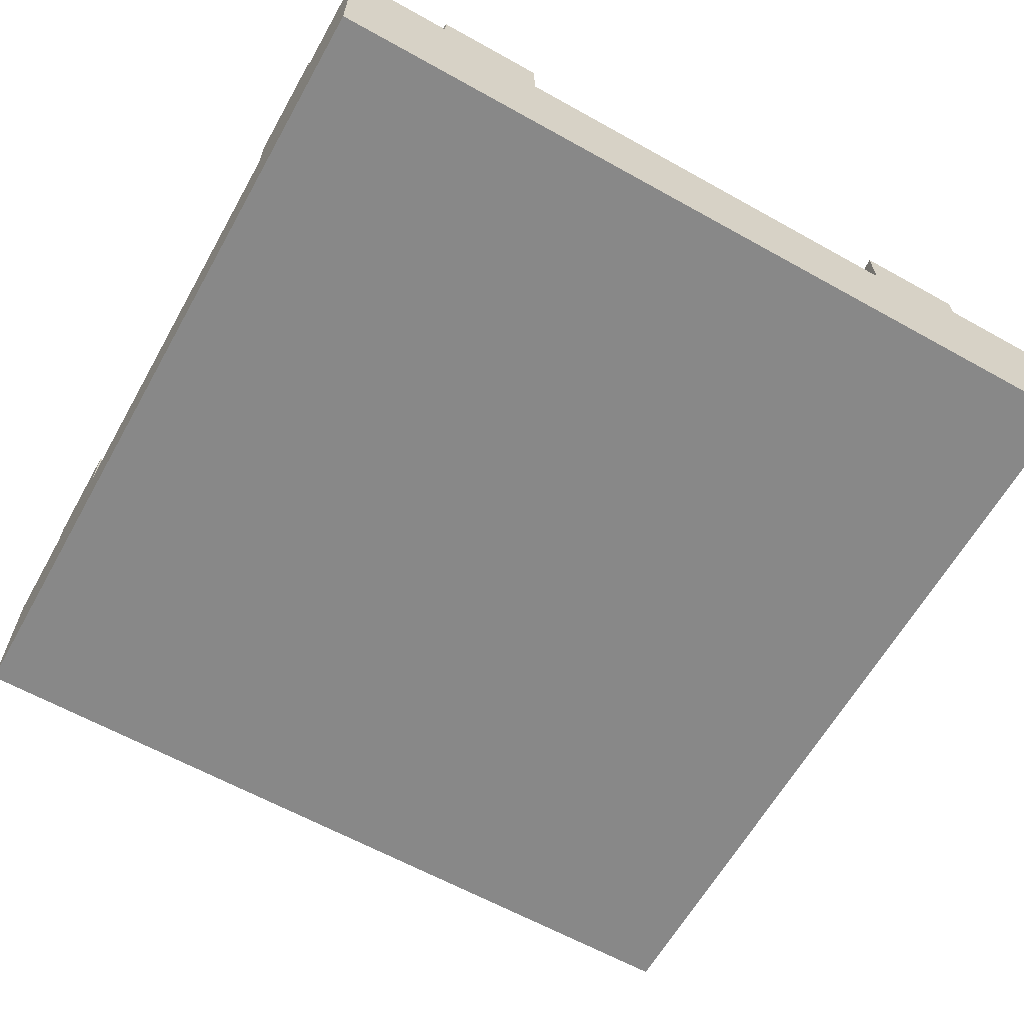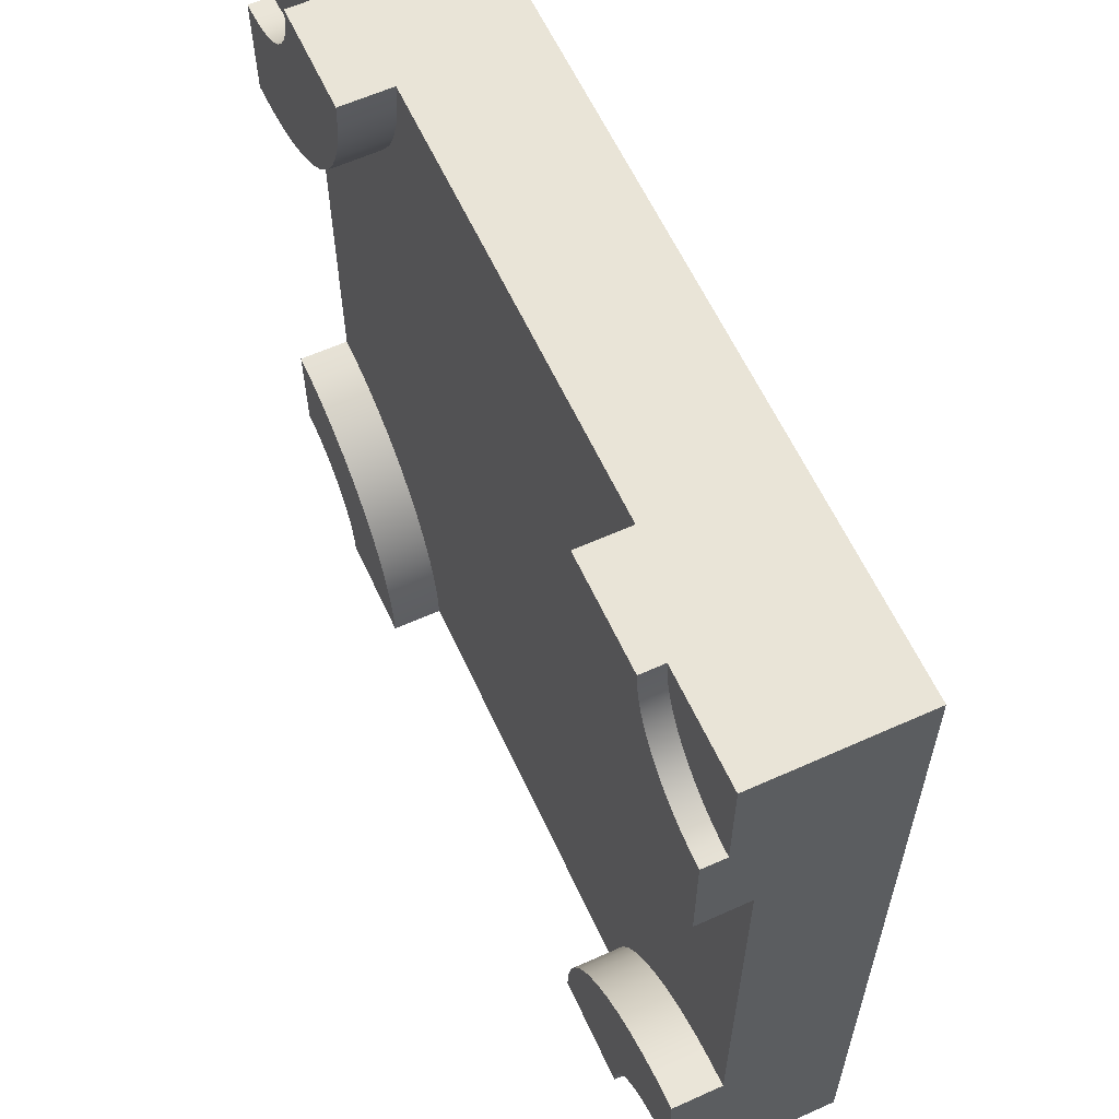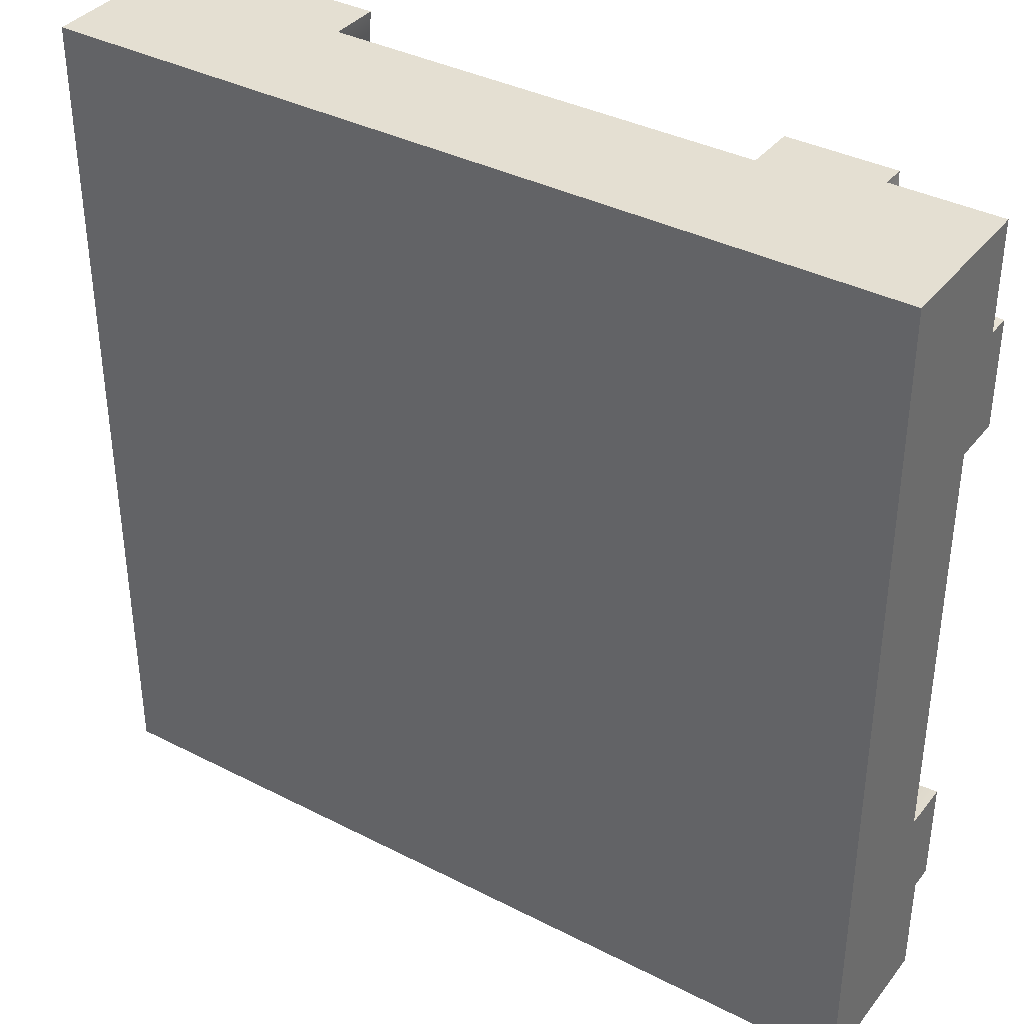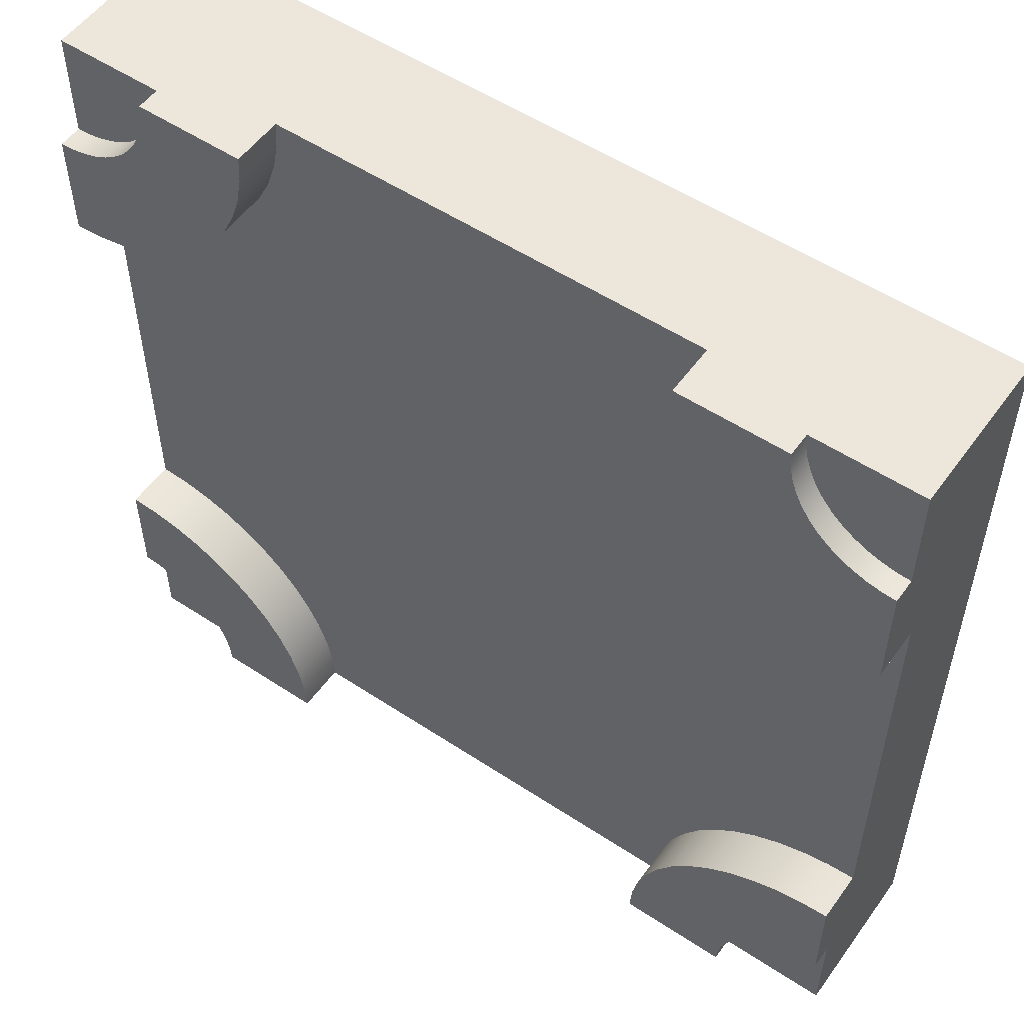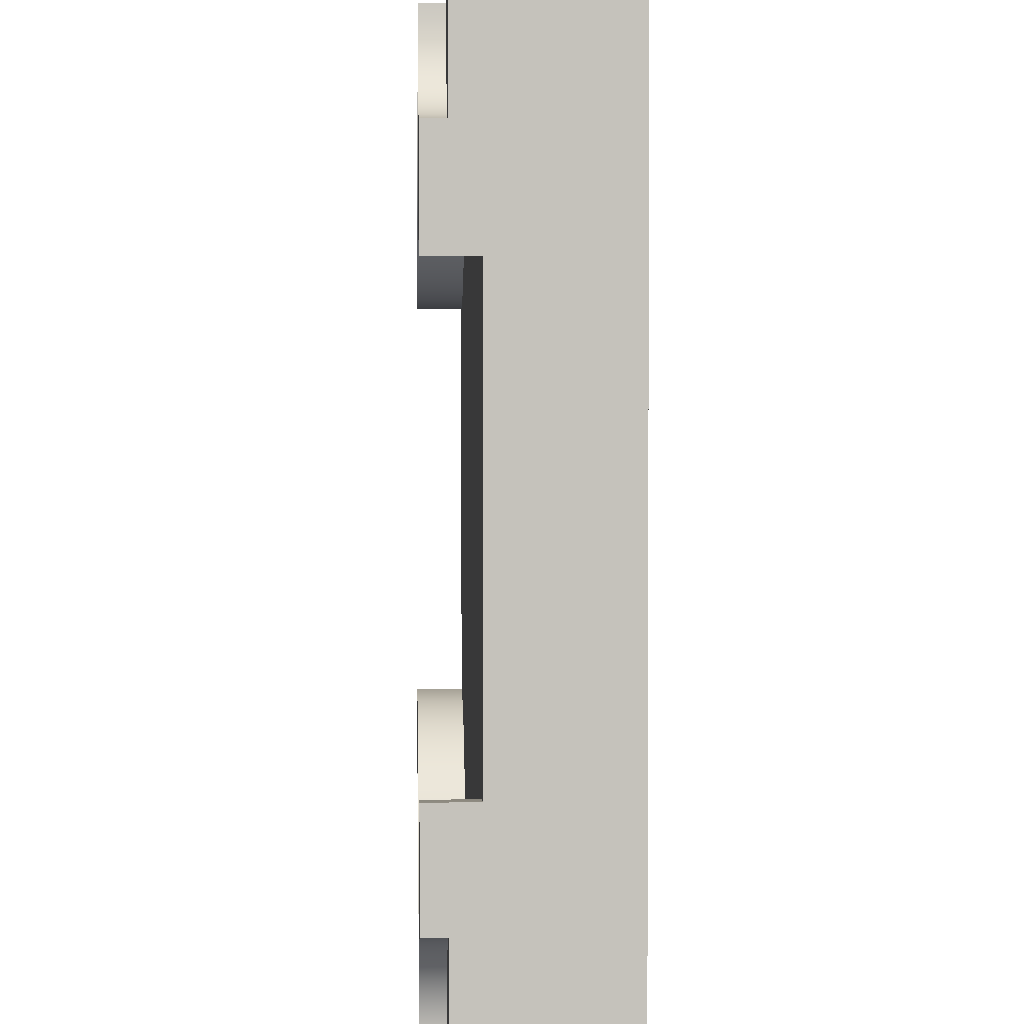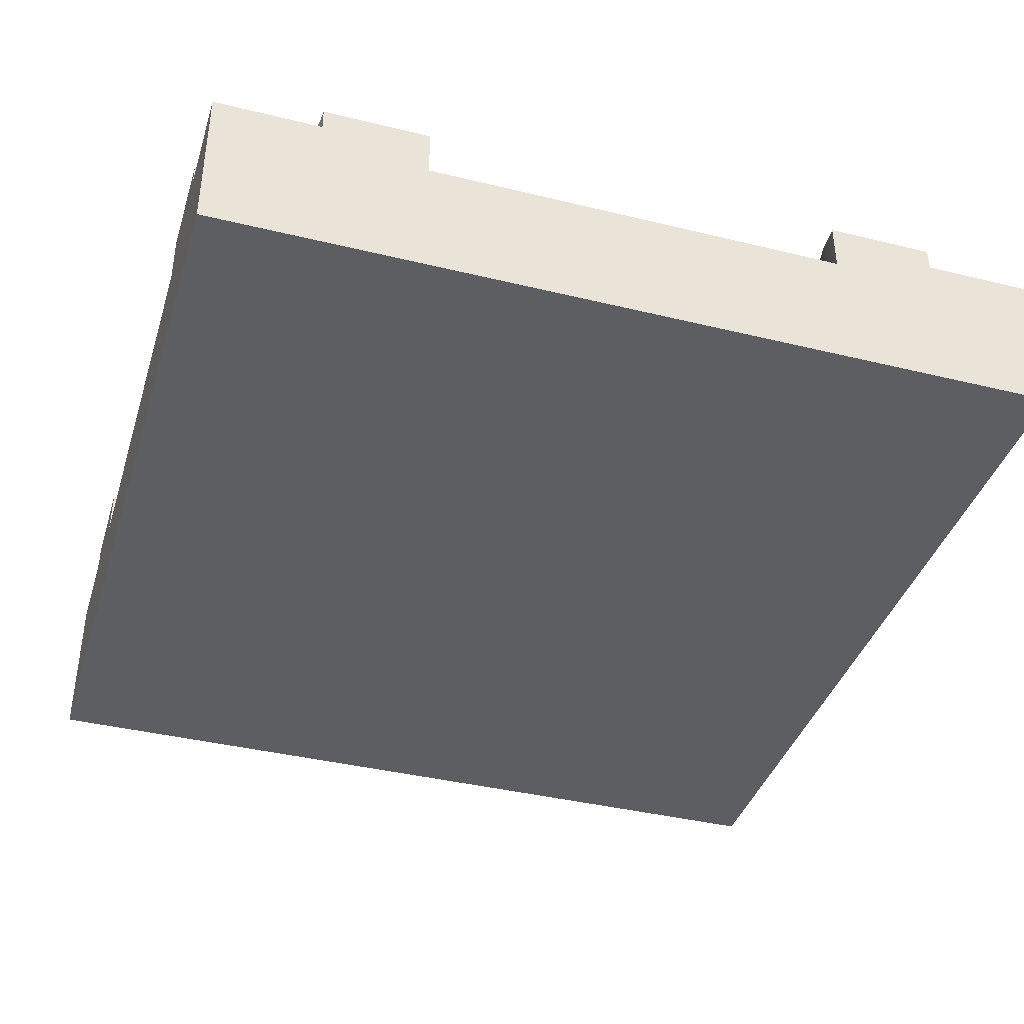
<metadata>
{"format":"obj","ext":"obj","renderer":"f3d","projection":"perspective","resolution":1024,"background":"white","views":[{"elev":-62.9,"azim":-119.4,"up":"+Y"},{"elev":60.8,"azim":-114.7,"up":"+Z"},{"elev":37.2,"azim":33.4,"up":"+Z"},{"elev":53.9,"azim":-144.9,"up":"+Z"},{"elev":1.9,"azim":-92.3,"up":"+Z"},{"elev":-39.4,"azim":73.1,"up":"+Y"}]}
</metadata>
<code>
o Mesh1_Group1_Model.159
v 0 0.55 0
v 0 0.55 -0.375
v 0 0 -0.375
v 0 0 -0
v 0.375 0.55 0
v 0.3718 0.55 -0.04895
v 0.3622 0.55 -0.09706
v 0.3465 0.55 -0.1435
v 0.3248 0.55 -0.1875
v 0.2975 0.55 -0.2283
v 0.2652 0.55 -0.2652
v 0.2283 0.55 -0.2975
v 0.1875 0.55 -0.3248
v 0.1435 0.55 -0.3465
v 0.09706 0.55 -0.3622
v 0.04895 0.55 -0.3718
v 0.375 0 -0
v 0 0 -0.75
v 0 0 -2.25
v 0 0 -2.625
v 0 0 -3
v 0.375 0 -3
v 0.75 0 -3
v 2.25 0 -3
v 2.625 0 -3
v 3 0 -3
v 3 0 -2.625
v 3 0 -2.25
v 3 0 -0.75
v 3 0 -0.375
v 3 0 -0
v 2.625 0 -0
v 2.25 0 -0
v 0.75 0 0
v 0 0.63 -0.375
v 0 0.63 -0.75
v 0 0.455 -0.75
v 0.04895 0.63 -0.3718
v 0.09706 0.63 -0.3622
v 0.1435 0.63 -0.3465
v 0.1875 0.63 -0.3248
v 0.2283 0.63 -0.2975
v 0.2652 0.63 -0.2652
v 0.2975 0.63 -0.2283
v 0.3248 0.63 -0.1875
v 0.3465 0.63 -0.1435
v 0.3622 0.63 -0.09706
v 0.3718 0.63 -0.04895
v 0.375 0.63 0
v 0.75 0.455 0
v 0.75 0.63 0
v 2.25 0.455 0
v 2.625 0.55 0
v 2.625 0.63 0
v 2.25 0.63 0
v 3 0.55 0
v 3 0.55 -0.375
v 2.951 0.55 -0.3718
v 2.903 0.55 -0.3622
v 2.856 0.55 -0.3465
v 2.812 0.55 -0.3248
v 2.772 0.55 -0.2975
v 2.735 0.55 -0.2652
v 2.702 0.55 -0.2283
v 2.675 0.55 -0.1875
v 2.654 0.55 -0.1435
v 2.638 0.55 -0.09706
v 2.628 0.55 -0.04895
v 3 0.63 -0.375
v 3 0.455 -0.75
v 3 0.63 -0.75
v 2.951 0.63 -0.3718
v 2.628 0.63 -0.04895
v 2.638 0.63 -0.09706
v 2.654 0.63 -0.1435
v 2.675 0.63 -0.1875
v 2.702 0.63 -0.2283
v 2.735 0.63 -0.2652
v 2.772 0.63 -0.2975
v 2.812 0.63 -0.3248
v 2.856 0.63 -0.3465
v 2.903 0.63 -0.3622
v 2.902 0.63 -0.7436
v 2.806 0.63 -0.7244
v 2.713 0.63 -0.6929
v 2.625 0.63 -0.6495
v 2.543 0.63 -0.595
v 2.47 0.63 -0.5303
v 2.405 0.63 -0.4566
v 2.35 0.63 -0.375
v 2.307 0.63 -0.287
v 2.276 0.63 -0.1941
v 2.256 0.63 -0.09789
v 2.902 0.455 -0.7436
v 2.806 0.455 -0.7244
v 2.713 0.455 -0.6929
v 2.625 0.455 -0.6495
v 2.543 0.455 -0.595
v 2.47 0.455 -0.5303
v 2.405 0.455 -0.4566
v 2.35 0.455 -0.375
v 2.307 0.455 -0.287
v 2.276 0.455 -0.1941
v 2.256 0.455 -0.09789
v 0.09789 0.455 -2.256
v 0 0.455 -2.25
v 0.09789 0.455 -0.7436
v 0.1941 0.455 -0.7244
v 0.287 0.455 -0.6929
v 0.375 0.455 -0.6495
v 0.4566 0.455 -0.595
v 0.5303 0.455 -0.5303
v 0.595 0.455 -0.4566
v 0.6495 0.455 -0.375
v 0.6929 0.455 -0.287
v 0.7244 0.455 -0.1941
v 0.7436 0.455 -0.09789
v 3 0.455 -2.25
v 2.902 0.455 -2.256
v 2.806 0.455 -2.276
v 2.713 0.455 -2.307
v 2.625 0.455 -2.35
v 2.543 0.455 -2.405
v 2.47 0.455 -2.47
v 2.405 0.455 -2.543
v 2.35 0.455 -2.625
v 2.307 0.455 -2.713
v 2.276 0.455 -2.806
v 2.256 0.455 -2.902
v 2.25 0.455 -3
v 0.75 0.455 -3
v 0.7436 0.455 -2.902
v 0.7244 0.455 -2.806
v 0.6929 0.455 -2.713
v 0.6495 0.455 -2.625
v 0.595 0.455 -2.543
v 0.5303 0.455 -2.47
v 0.4566 0.455 -2.405
v 0.375 0.455 -2.35
v 0.287 0.455 -2.307
v 0.1941 0.455 -2.276
v 0.09789 0.63 -2.256
v 0 0.63 -2.25
v 0.1941 0.63 -2.276
v 0.287 0.63 -2.307
v 0.375 0.63 -2.35
v 0.4566 0.63 -2.405
v 0.5303 0.63 -2.47
v 0.595 0.63 -2.543
v 0.6495 0.63 -2.625
v 0.6929 0.63 -2.713
v 0.7244 0.63 -2.806
v 0.7436 0.63 -2.902
v 0.75 0.63 -3
v 0.375 0.55 -3
v 0.375 0.63 -3
v 0 0.55 -3
v 0 0.55 -2.625
v 0.04895 0.55 -2.628
v 0.09706 0.55 -2.638
v 0.1435 0.55 -2.654
v 0.1875 0.55 -2.675
v 0.2283 0.55 -2.702
v 0.2652 0.55 -2.735
v 0.2975 0.55 -2.772
v 0.3248 0.55 -2.812
v 0.3465 0.55 -2.856
v 0.3622 0.55 -2.903
v 0.3718 0.55 -2.951
v 0 0.63 -2.625
v 0.04895 0.63 -2.628
v 0.3718 0.63 -2.951
v 0.3622 0.63 -2.903
v 0.3465 0.63 -2.856
v 0.3248 0.63 -2.812
v 0.2975 0.63 -2.772
v 0.2652 0.63 -2.735
v 0.2283 0.63 -2.702
v 0.1875 0.63 -2.675
v 0.1435 0.63 -2.654
v 0.09706 0.63 -2.638
v 2.625 0.63 -3
v 2.625 0.55 -3
v 2.25 0.63 -3
v 2.628 0.55 -2.951
v 2.628 0.63 -2.951
v 3 0.55 -3
v 2.638 0.55 -2.903
v 2.654 0.55 -2.856
v 2.675 0.55 -2.812
v 2.702 0.55 -2.772
v 2.735 0.55 -2.735
v 2.772 0.55 -2.702
v 2.812 0.55 -2.675
v 2.856 0.55 -2.654
v 2.903 0.55 -2.638
v 2.951 0.55 -2.628
v 3 0.55 -2.625
v 3 0.63 -2.625
v 3 0.63 -2.25
v 2.951 0.63 -2.628
v 2.903 0.63 -2.638
v 2.856 0.63 -2.654
v 2.812 0.63 -2.675
v 2.772 0.63 -2.702
v 2.735 0.63 -2.735
v 2.702 0.63 -2.772
v 2.675 0.63 -2.812
v 2.654 0.63 -2.856
v 2.638 0.63 -2.903
v 2.256 0.63 -2.902
v 2.276 0.63 -2.806
v 2.307 0.63 -2.713
v 2.35 0.63 -2.625
v 2.405 0.63 -2.543
v 2.47 0.63 -2.47
v 2.543 0.63 -2.405
v 2.625 0.63 -2.35
v 2.713 0.63 -2.307
v 2.806 0.63 -2.276
v 2.902 0.63 -2.256
v 0.09789 0.63 -0.7436
v 0.7436 0.63 -0.09789
v 0.7244 0.63 -0.1941
v 0.6929 0.63 -0.287
v 0.6495 0.63 -0.375
v 0.595 0.63 -0.4566
v 0.5303 0.63 -0.5303
v 0.4566 0.63 -0.595
v 0.375 0.63 -0.6495
v 0.287 0.63 -0.6929
v 0.1941 0.63 -0.7244
f 16 15 39 38
f 15 14 40 39
f 14 13 41 40
f 13 12 42 41
f 12 11 43 42
f 11 10 44 43
f 10 9 45 44
f 9 8 46 45
f 8 7 47 46
f 7 6 48 47
f 6 5 49 48
f 5 50 51 49
f 32 53 52 33
f 57 70 71 69
f 54 73 93 55
f 68 67 74 73
f 67 66 75 74
f 66 65 76 75
f 65 64 77 76
f 64 63 78 77
f 63 62 79 78
f 62 61 80 79
f 61 60 81 80
f 60 59 82 81
f 59 58 72 82
f 94 83 71 70
f 95 84 83 94
f 96 85 84 95
f 97 86 85 96
f 98 87 86 97
f 99 88 87 98
f 100 89 88 99
f 101 90 89 100
f 102 91 90 101
f 103 92 91 102
f 104 93 92 103
f 52 55 93 104
f 141 144 142 105
f 140 145 144 141
f 139 146 145 140
f 138 147 146 139
f 137 148 147 138
f 136 149 148 137
f 135 150 149 136
f 134 151 150 135
f 133 152 151 134
f 132 153 152 133
f 131 154 153 132
f 22 155 131 23
f 158 106 143 170
f 154 156 172 153
f 169 168 173 172
f 168 167 174 173
f 167 166 175 174
f 166 165 176 175
f 165 164 177 176
f 164 163 178 177
f 163 162 179 178
f 162 161 180 179
f 161 160 181 180
f 160 159 171 181
f 130 184 182 183
f 27 198 118 28
f 197 196 202 201
f 196 195 203 202
f 195 194 204 203
f 194 193 205 204
f 193 192 206 205
f 192 191 207 206
f 191 190 208 207
f 190 189 209 208
f 189 188 210 209
f 188 185 186 210
f 199 201 221 200
f 128 212 211 129
f 127 213 212 128
f 126 214 213 127
f 125 215 214 126
f 124 216 215 125
f 123 217 216 124
f 122 218 217 123
f 121 219 218 122
f 120 220 219 121
f 119 221 220 120
f 118 200 221 119
f 37 36 222 107
f 36 35 38 222
f 116 224 223 117
f 115 225 224 116
f 114 226 225 115
f 113 227 226 114
f 112 228 227 113
f 111 229 228 112
f 110 230 229 111
f 109 231 230 110
f 108 232 231 109
f 107 222 232 108
f 3 2 37 18
f 37 2 35 36
f 2 16 38 35
f 50 5 17 34
f 52 53 54 55
f 70 57 30 29
f 58 57 69 72
f 92 74 75 91
f 90 76 77 89
f 78 79 87 88
f 87 79 80 86
f 84 85 81 82
f 83 72 69 71
f 74 92 93 73
f 84 82 72 83
f 76 90 91 75
f 80 81 85 86
f 78 88 89 77
f 53 68 73 54
f 105 142 143 106
f 131 155 156 154
f 106 158 20 19
f 159 158 170 171
f 152 173 174 151
f 150 175 176 149
f 177 178 147 148
f 147 178 179 146
f 144 145 180 181
f 142 171 170 143
f 152 153 172 173
f 142 144 181 171
f 150 151 174 175
f 145 146 179 180
f 177 148 149 176
f 155 169 172 156
f 183 25 24 130
f 185 183 182 186
f 118 198 199 200
f 198 197 201 199
f 202 203 219 220
f 218 204 205 217
f 206 207 215 216
f 215 207 208 214
f 213 209 210 212
f 211 186 182 184
f 220 221 201 202
f 212 210 186 211
f 204 218 219 203
f 213 214 208 209
f 206 216 217 205
f 129 211 184 130
f 232 39 40 231
f 230 41 42 229
f 43 44 227 228
f 227 44 45 226
f 224 225 46 47
f 223 48 49 51
f 39 232 222 38
f 223 224 47 48
f 41 230 231 40
f 225 226 45 46
f 43 228 229 42
f 117 223 51 50
f 129 130 131 132
f 19 18 37 106
f 24 23 131 130
f 29 28 118 70
f 34 33 52 50
f 107 105 106 37
f 128 129 132 133
f 127 128 133 134
f 107 108 141 105
f 126 127 134 135
f 125 126 135 136
f 108 109 140 141
f 104 117 50 52
f 125 136 137
f 109 110 139 140
f 104 103 116 117
f 111 138 139 110
f 103 102 115 116
f 94 70 118 119
f 137 138 111
f 137 111 112
f 95 94 119 120
f 96 95 120 121
f 97 96 121 122
f 98 97 122 123
f 102 101 114 115
f 124 125 137
f 98 123 124
f 100 113 114 101
f 112 99 124 137
f 112 113 100
f 112 100 99
f 99 98 124
f 4 17 5 1
f 1 10 11
f 19 23 28 33
f 31 30 57 56
f 56 62 63
f 21 20 158 157
f 157 163 164
f 26 25 183 187
f 187 191 192
f 187 198 27 26
f 16 2 1
f 1 15 16
f 1 13 14
f 1 11 12
f 1 9 10
f 1 7 8
f 1 5 6
f 14 15 1
f 1 12 13
f 1 8 9
f 7 1 6
f 18 34 17
f 30 32 33
f 32 30 31
f 33 28 29
f 25 26 27
f 27 24 25
f 20 22 23
f 34 18 19
f 20 21 22
f 17 3 18
f 19 20 23
f 28 24 27
f 33 29 30
f 19 33 34
f 17 4 3
f 28 23 24
f 56 53 32 31
f 68 53 56
f 56 67 68
f 56 65 66
f 56 63 64
f 56 61 62
f 56 59 60
f 56 57 58
f 66 67 56
f 56 64 65
f 56 60 61
f 59 56 58
f 157 155 22 21
f 169 155 157
f 157 168 169
f 157 166 167
f 157 164 165
f 157 162 163
f 157 160 161
f 157 158 159
f 167 168 157
f 157 165 166
f 157 161 162
f 160 157 159
f 197 198 187
f 187 196 197
f 187 194 195
f 187 192 193
f 187 190 191
f 187 188 189
f 187 183 185
f 195 196 187
f 187 193 194
f 187 189 190
f 188 187 185
f 1 2 3 4

</code>
